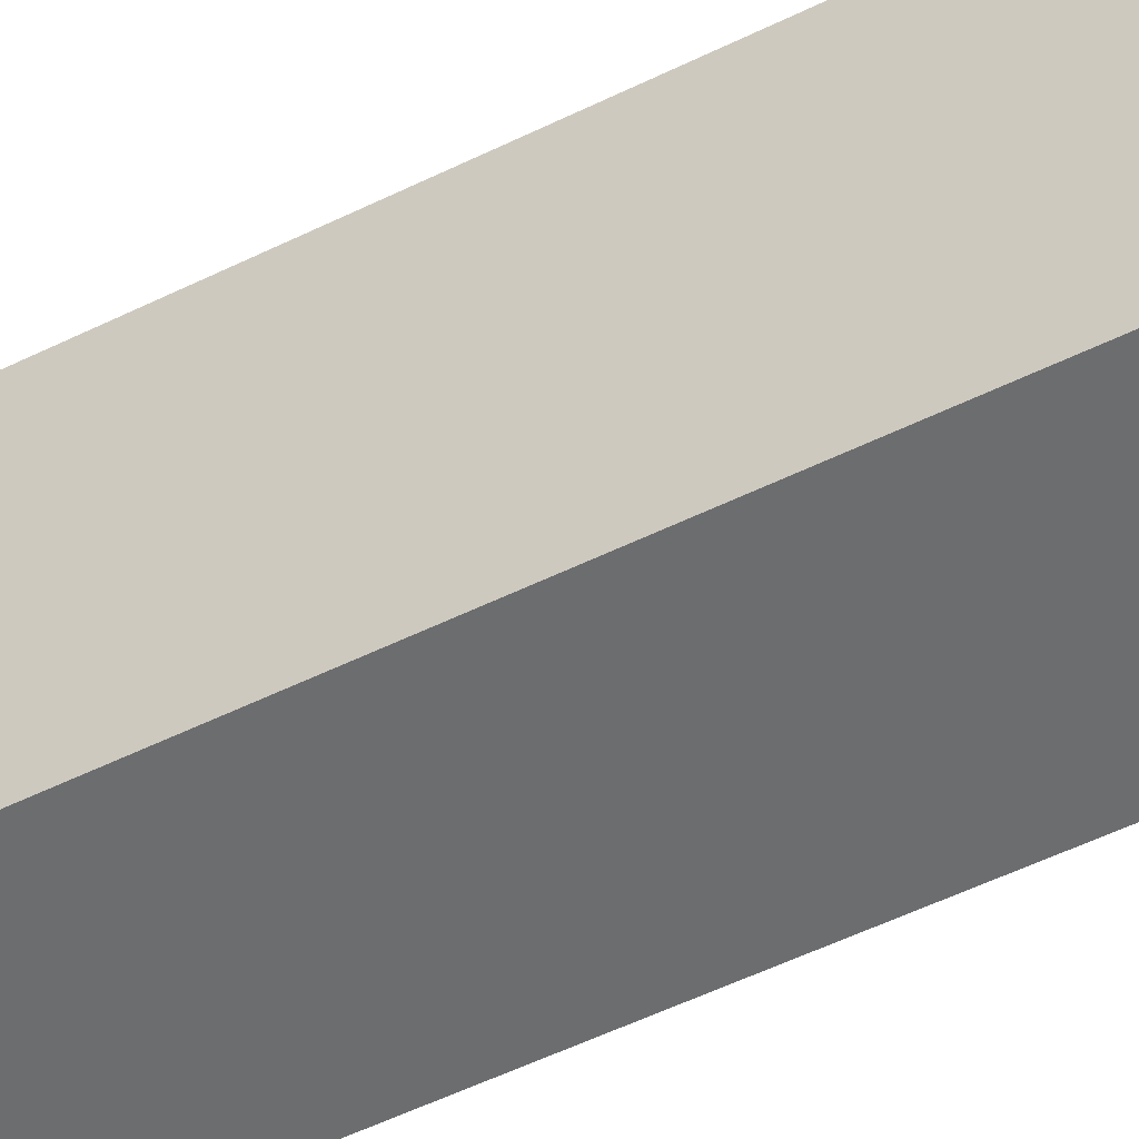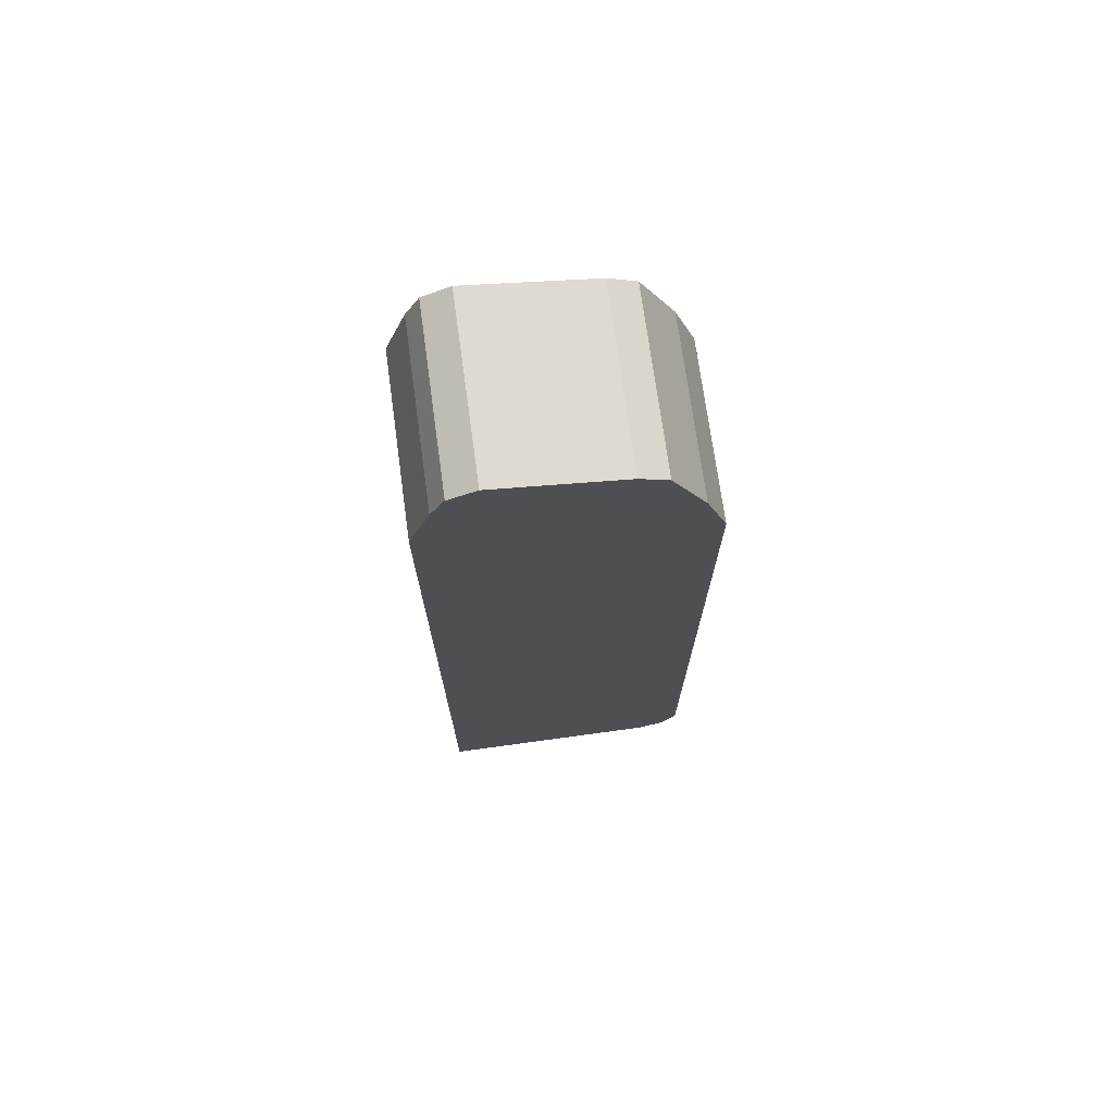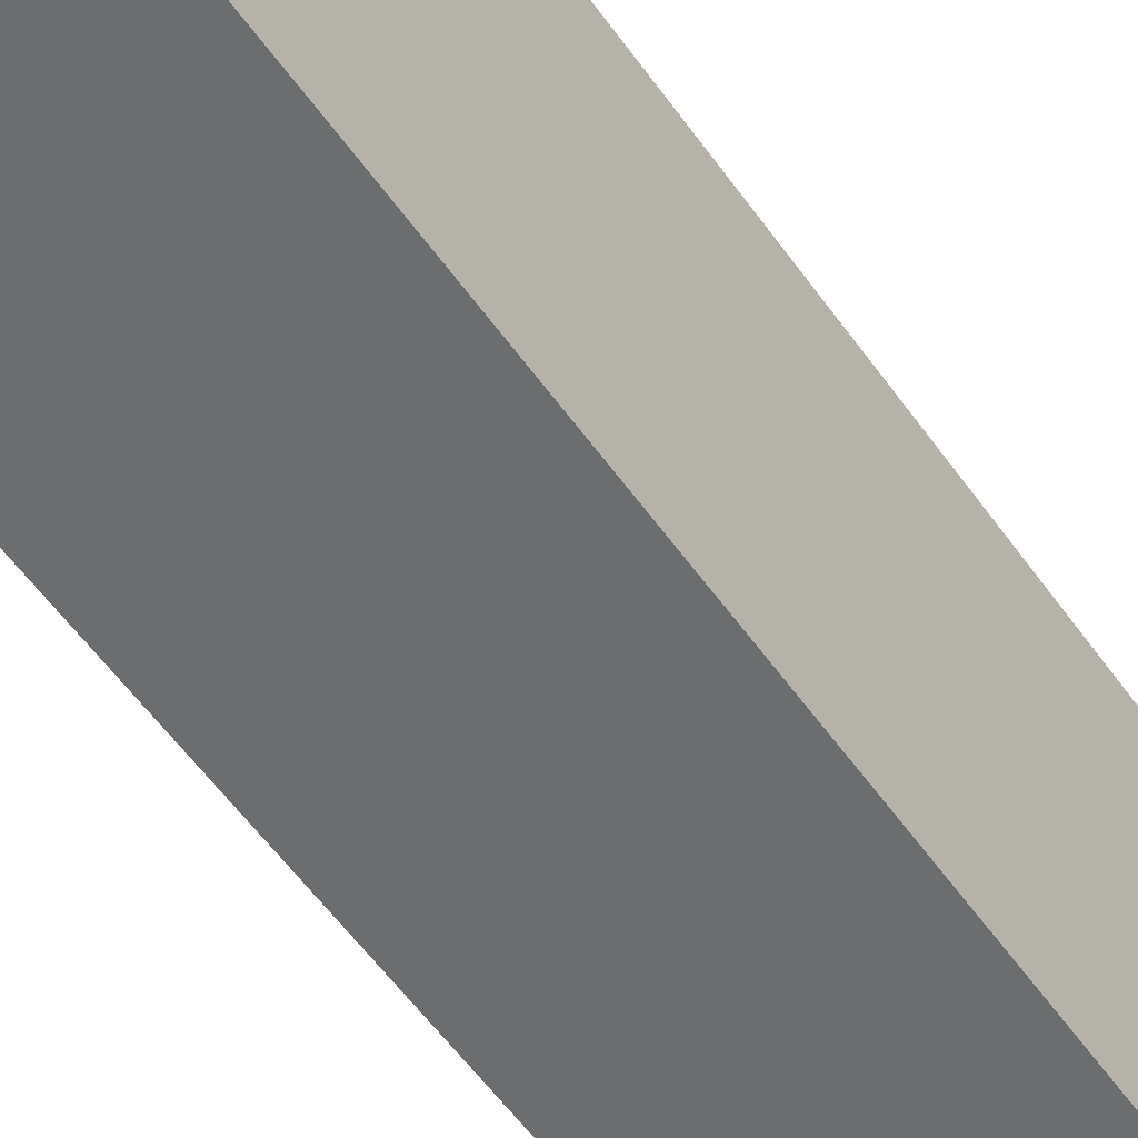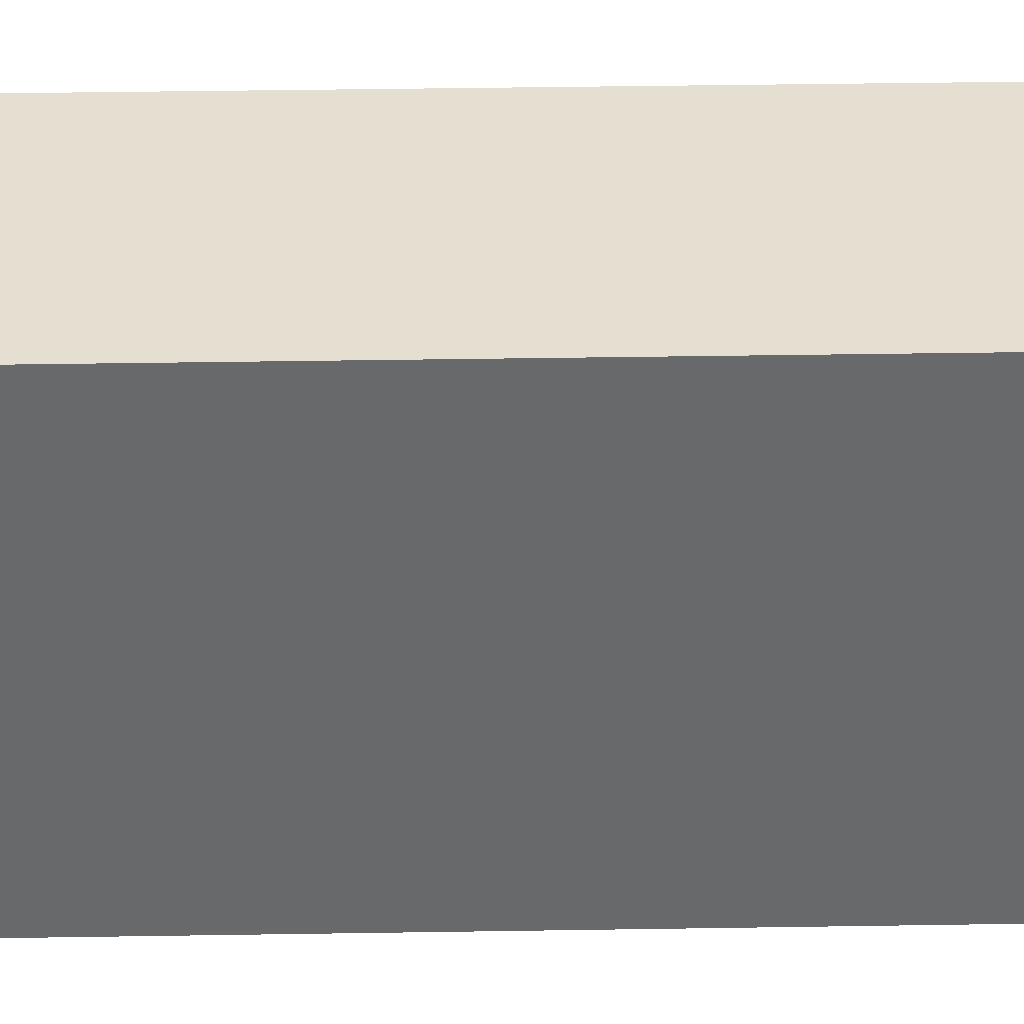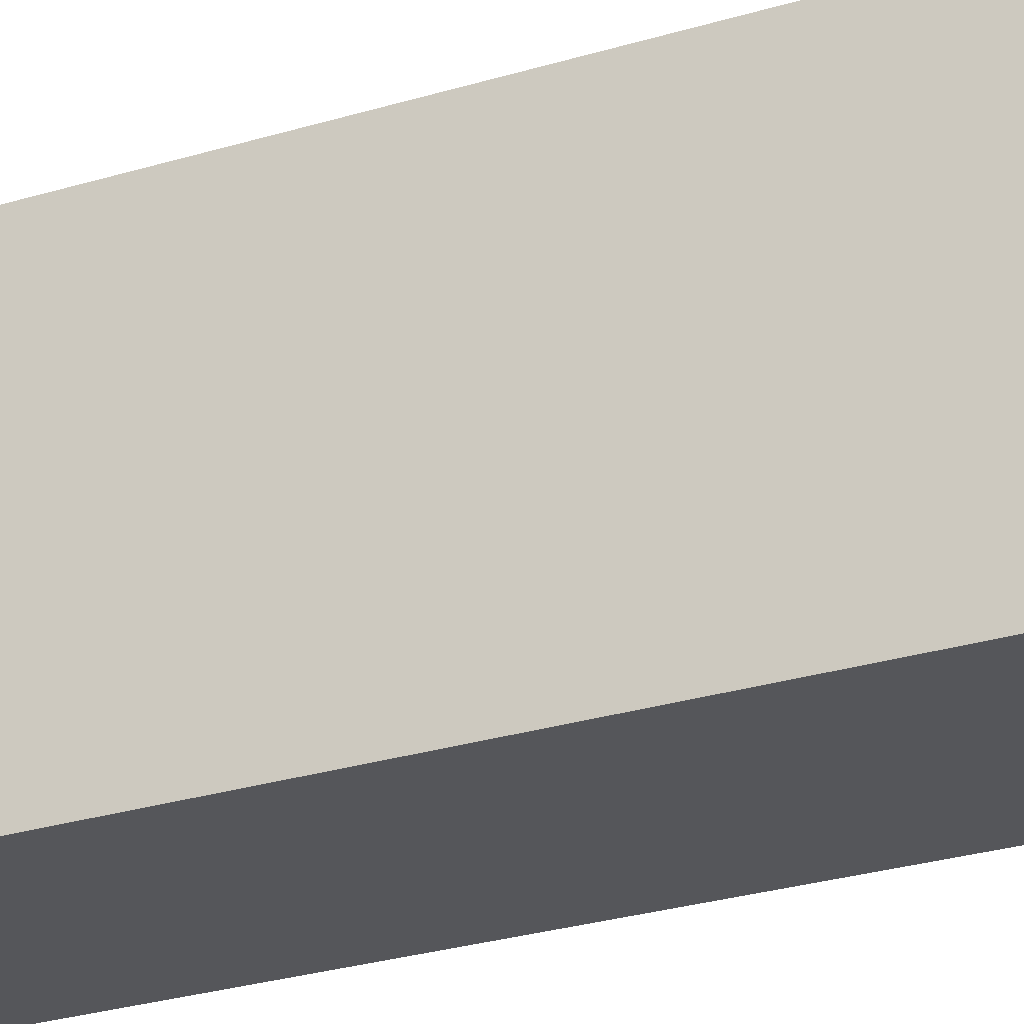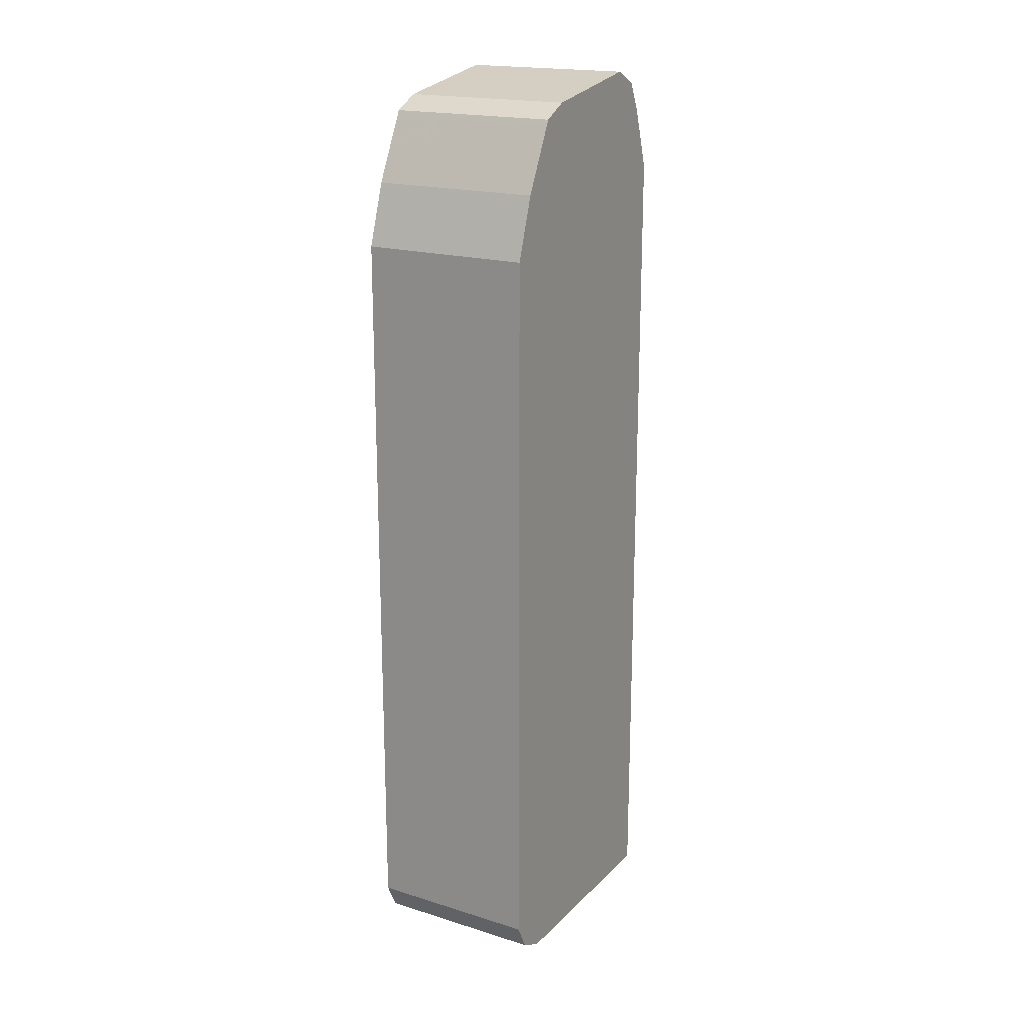
<metadata>
{"format":"obj","ext":"obj","renderer":"f3d","projection":"perspective","resolution":1024,"background":"white","views":[{"elev":-53.9,"azim":-62.4,"up":"+Y"},{"elev":72.5,"azim":-97.8,"up":"+Z"},{"elev":-53.9,"azim":-146.0,"up":"+Y"},{"elev":37.5,"azim":-91.2,"up":"+Y"},{"elev":-26.1,"azim":-63.7,"up":"+Y"},{"elev":18.9,"azim":30.3,"up":"+Z"}]}
</metadata>
<code>
v -0.3967 -0.2963 -0.3789
v -0.3967 -0.4777 -0.3789
v -0.5356 -0.2963 -0.3789
v -0.3967 -0.2963 0.2965
v -0.3967 -0.4997 -0.3678
v -0.5356 -0.4943 -0.3706
v -0.5356 -0.4777 -0.3789
v -0.5356 -0.2963 0.2965
v -0.3967 -0.313 0.3459
v -0.3967 -0.5001 -0.3669
v -0.5356 -0.4997 -0.3678
v -0.5356 -0.313 0.3459
v -0.3967 -0.3135 0.3468
v -0.5356 -0.5025 -0.3623
v -0.3967 -0.5056 -0.356
v -0.5356 -0.3158 0.3515
v -0.5356 -0.324 0.3678
v -0.3967 -0.319 0.3578
v -0.5356 -0.508 -0.3513
v -0.3967 -0.5107 -0.3459
v -0.5356 -0.3459 0.3789
v -0.3967 -0.3249 0.3684
v -0.3967 -0.324 0.3678
v -0.5356 -0.5107 -0.3459
v -0.3967 -0.5107 0.2471
v -0.3967 -0.3459 0.3789
v -0.5356 -0.4448 0.3623
v -0.5356 -0.5107 0.2471
v -0.3967 -0.4942 0.2965
v -0.3967 -0.4448 0.3623
v -0.5356 -0.4532 0.3582
v -0.3967 -0.4462 0.3617
v -0.5356 -0.4942 0.2965
v -0.3967 -0.4935 0.2979
v -0.3967 -0.4626 0.3534
v -0.5356 -0.4667 0.3514
v -0.5356 -0.49 0.3049
v -0.3967 -0.4853 0.3144
v -0.5356 -0.4887 0.3075
v -0.3967 -0.4667 0.3514
v -0.5356 -0.4697 0.3455
v -0.3967 -0.4688 0.3473
v -0.5356 -0.4817 0.3214
f 10 19 14
f 17 22 23
f 15 20 19
f 13 17 18
f 13 16 17
f 12 16 13
f 17 21 22
f 10 15 19
f 41 43 42
f 9 12 13
f 5 11 6
f 5 10 11
f 4 12 9
f 4 8 12
f 3 12 8
f 17 23 18
f 3 16 12
f 10 14 11
f 19 20 24
f 34 39 37
f 20 28 24
f 3 17 16
f 38 42 43
f 38 43 39
f 36 42 40
f 36 41 42
f 35 36 40
f 34 38 39
f 33 34 37
f 20 25 28
f 31 36 35
f 29 34 33
f 27 32 30
f 27 31 32
f 25 33 28
f 25 29 33
f 21 30 26
f 21 27 30
f 21 26 22
f 31 35 32
f 3 21 17
f 3 39 43
f 3 31 27
f 1 38 34
f 1 42 38
f 1 40 42
f 1 35 40
f 1 32 35
f 1 30 32
f 1 26 30
f 1 22 26
f 1 23 22
f 1 18 23
f 1 13 18
f 1 9 13
f 1 4 9
f 1 3 8
f 1 7 3
f 1 2 7
f 3 27 21
f 1 34 29
f 1 29 25
f 1 8 4
f 1 20 15
f 1 25 20
f 3 41 36
f 3 36 31
f 3 37 39
f 3 33 37
f 3 28 33
f 3 24 28
f 3 19 24
f 3 43 41
f 3 11 14
f 3 6 11
f 3 7 6
f 2 6 7
f 2 5 6
f 1 5 2
f 1 10 5
f 3 14 19
f 1 15 10

</code>
